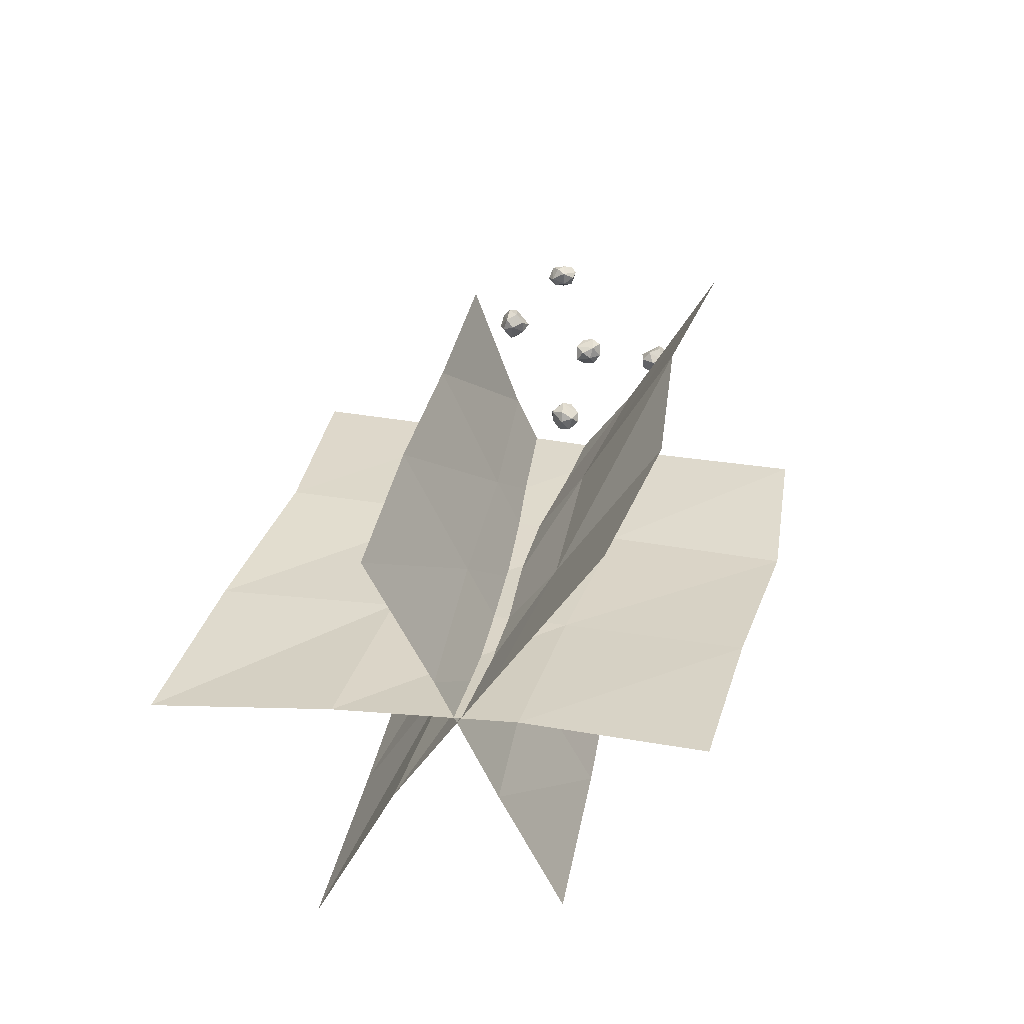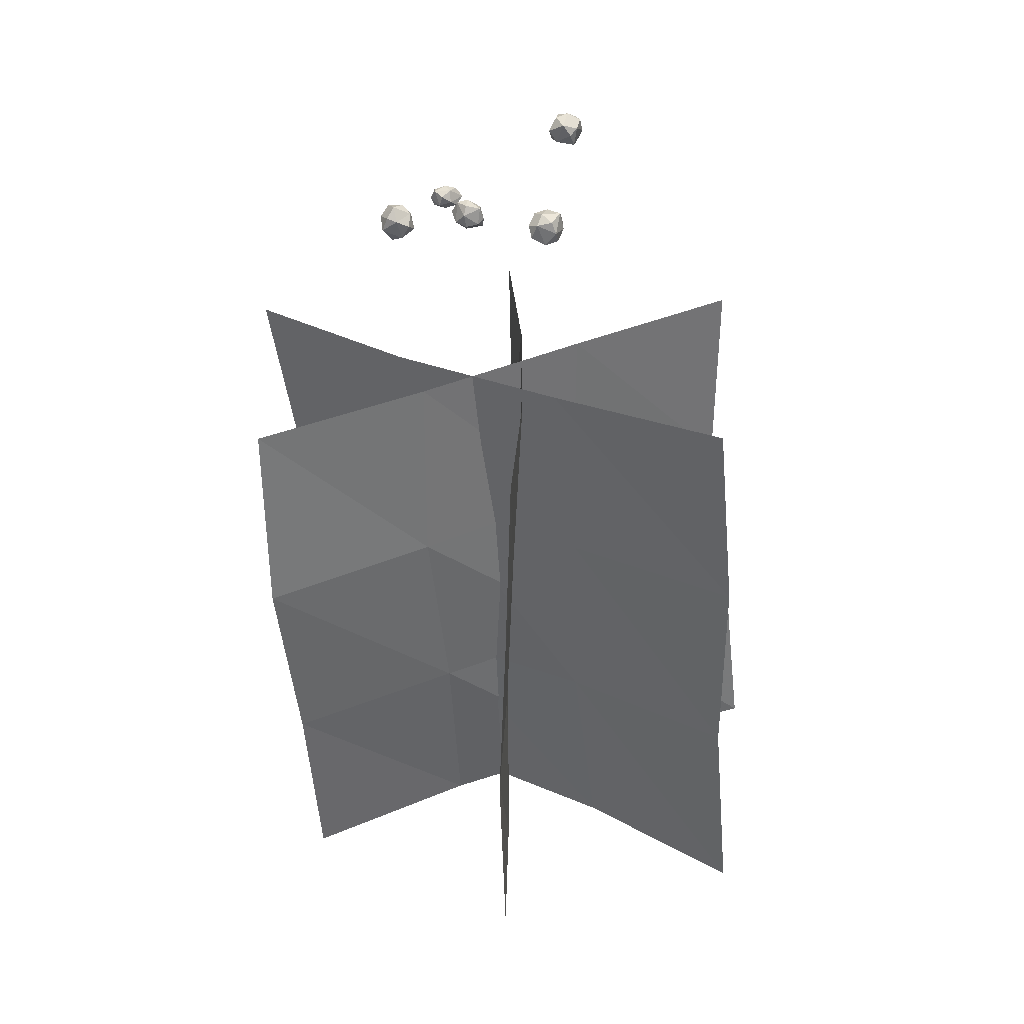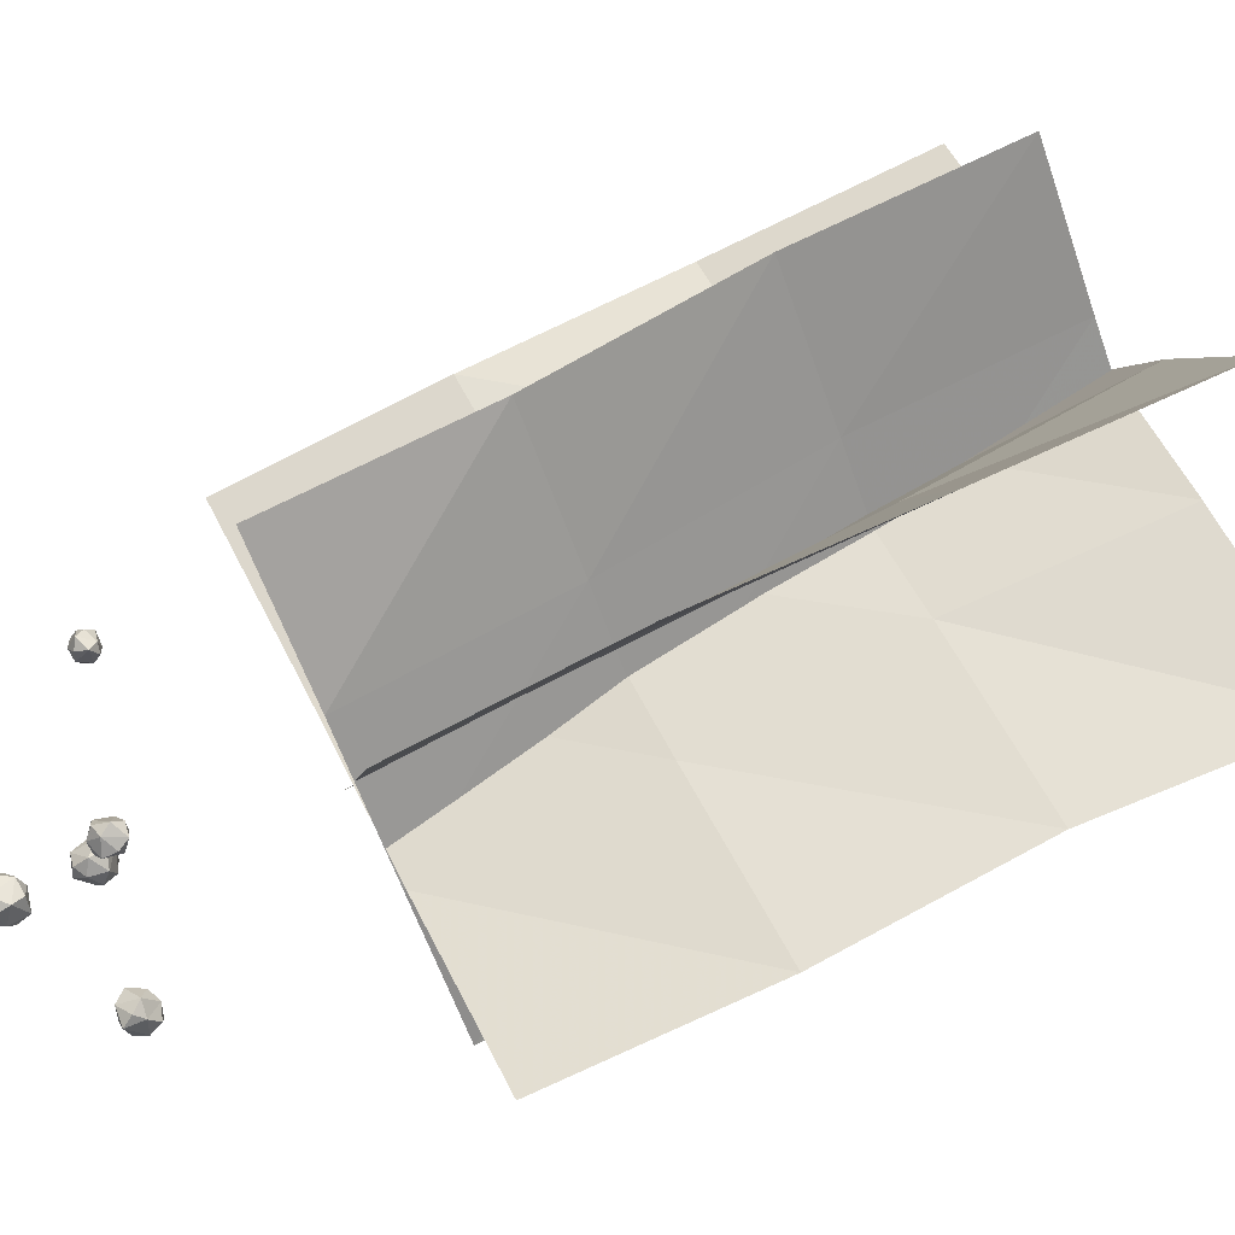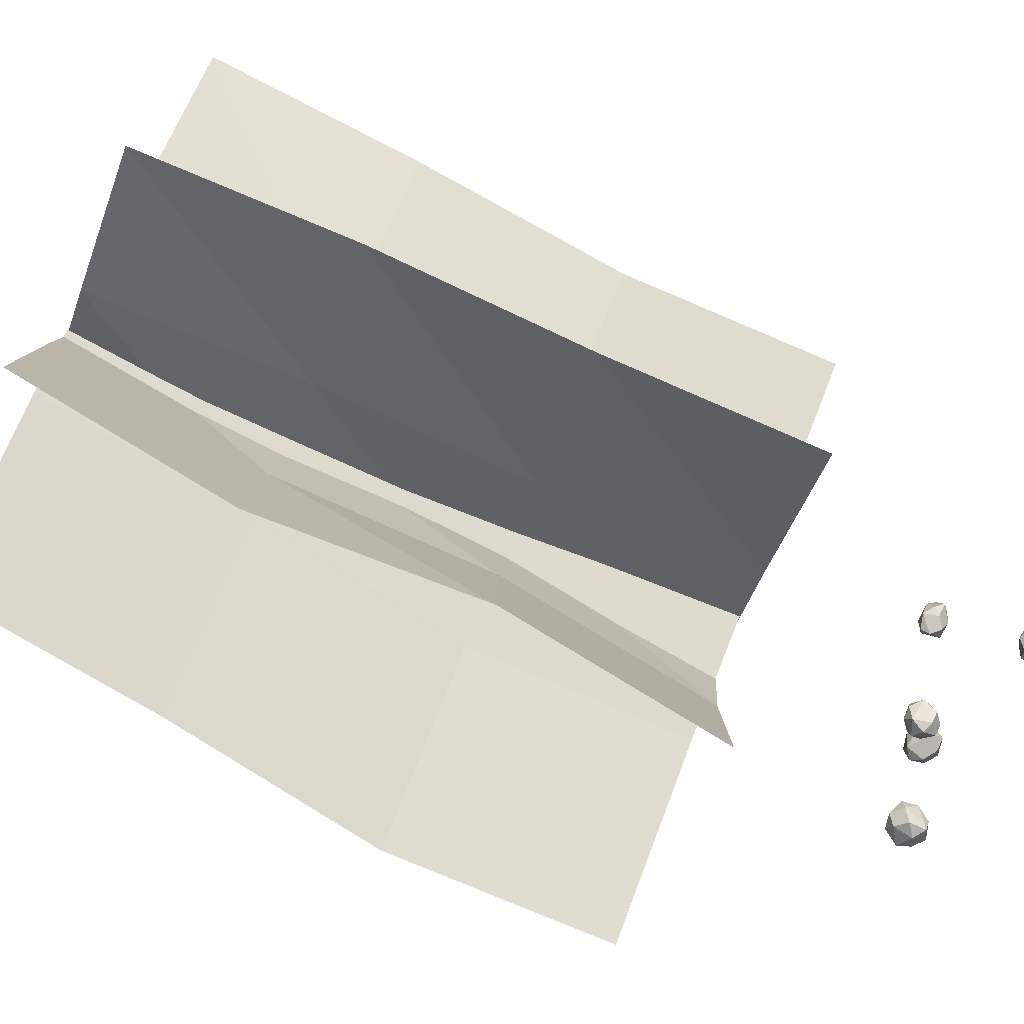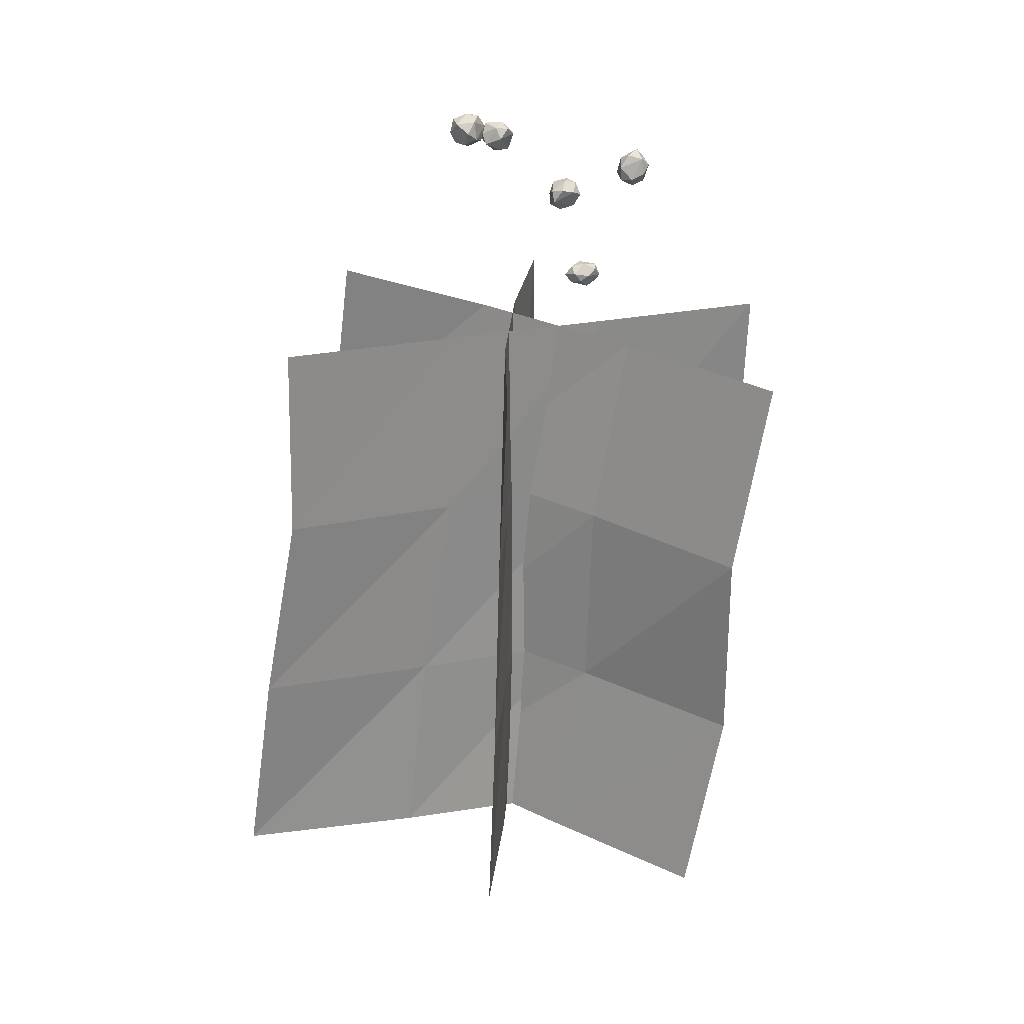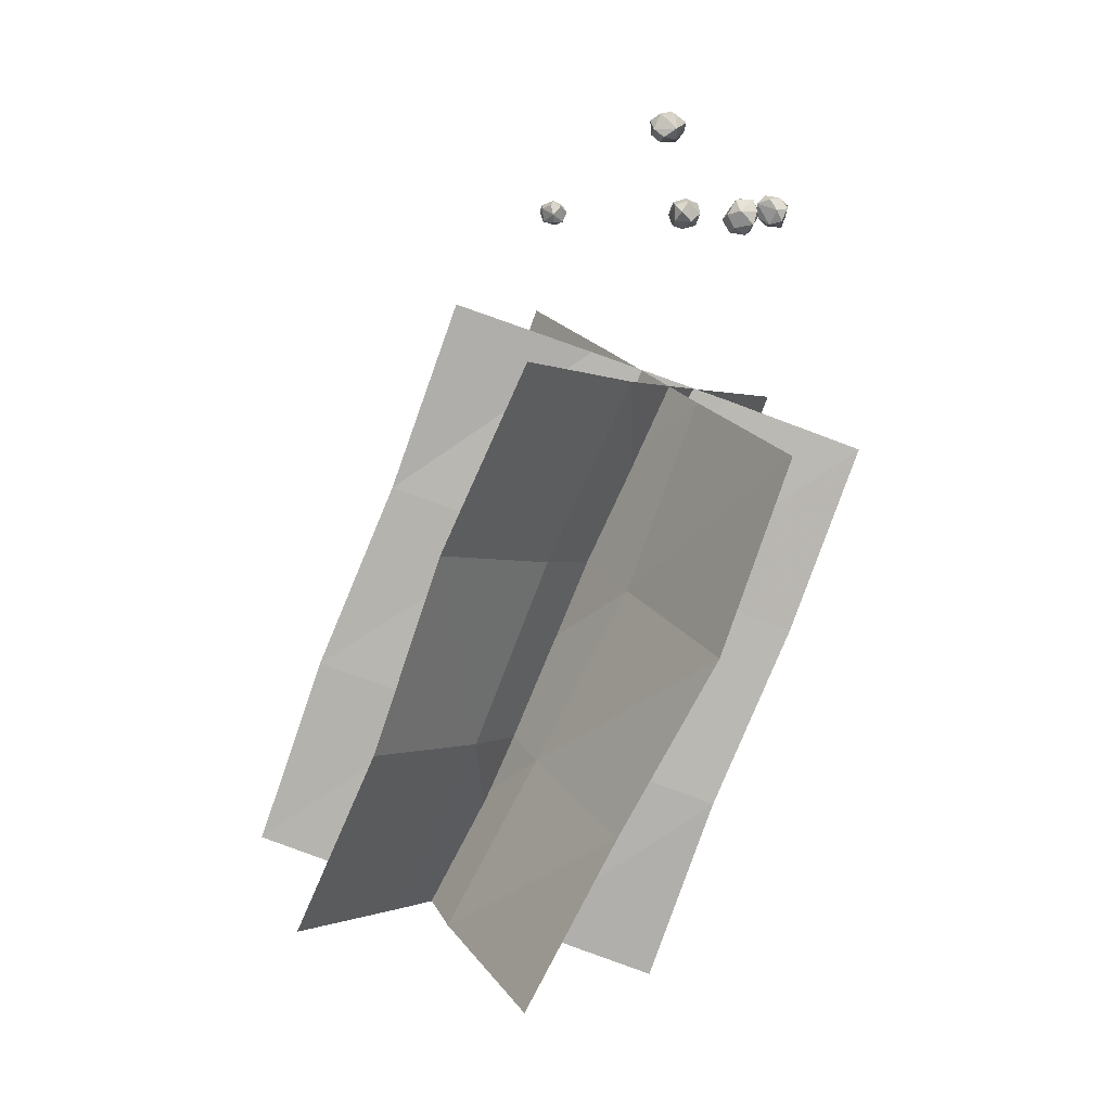
<metadata>
{"format":"obj","ext":"obj","renderer":"f3d","projection":"perspective","resolution":1024,"background":"white","views":[{"elev":-41.0,"azim":-150.8,"up":"+Z"},{"elev":15.7,"azim":2.5,"up":"+Z"},{"elev":24.3,"azim":71.5,"up":"+Y"},{"elev":35.3,"azim":-77.7,"up":"+Y"},{"elev":46.1,"azim":-172.9,"up":"+Z"},{"elev":10.1,"azim":-87.1,"up":"+Z"}]}
</metadata>
<code>
g GeoSphere01
v 107.1 -243.9 1072
v 114.1 -246.7 1086
v 103 -264.2 1068
v 110.9 -256.6 1101
v 106.9 -270.6 1090
v 98.33 -275.7 1081
v 107.1 -243.9 1072
v 88.99 -243.8 1068
v 79.55 -265.2 1072
v 72.22 -248.9 1075
v 107.1 -243.9 1072
v 88.99 -243.8 1068
v 93.25 -231.2 1078
v 72.22 -248.9 1075
v 76.22 -234.9 1086
v 87.24 -229.9 1097
v 107.1 -243.9 1072
v 103.6 -240.3 1104
v 78.47 -264.3 1104
v 88.72 -279.2 1095
v 93.55 -259 1109
v 78.47 -264.3 1104
v 69.54 -266.5 1086
v 88.72 -279.2 1095
v 72.22 -248.9 1075
v 79.55 -265.2 1072
v 98.33 -275.7 1081
v 78.47 -264.3 1104
v 80.47 -244.2 1107
v 69.54 -266.5 1086
v 87.24 -229.9 1097
v 76.22 -234.9 1086
v 72.22 -248.9 1075
v 78.47 -264.3 1104
v 93.55 -259 1109
v 110.9 -256.6 1101
v 103.6 -240.3 1104
f 1 2 3
f 2 4 5
f 2 5 3
f 3 5 6
f 7 3 8
f 3 6 9
f 3 9 8
f 8 9 10
f 11 12 13
f 12 14 15
f 12 15 13
f 13 15 16
f 17 13 2
f 13 16 18
f 13 18 2
f 2 18 4
f 19 20 21
f 20 6 5
f 20 5 21
f 21 5 4
f 22 23 24
f 23 25 26
f 23 26 24
f 24 26 27
f 28 29 30
f 29 31 32
f 29 32 30
f 30 32 33
f 34 35 29
f 35 36 37
f 35 37 29
f 29 37 31
g GeoSphere04
v 77.46 -417.6 983.4
v 82.97 -416.1 969
v 87.72 -402 993.7
v 85.15 -403.3 957.5
v 92.17 -393.8 972.1
v 89.99 -387.7 984.9
v 77.46 -417.6 983.4
v 64.28 -408.4 993.1
v 70.22 -386.7 996.7
v 54.11 -393.2 992.2
v 77.46 -417.6 983.4
v 64.28 -408.4 993.1
v 58.42 -417.2 979.2
v 54.11 -393.2 992.2
v 47.1 -402.7 977.6
v 50.94 -409.7 962.3
v 77.46 -417.6 983.4
v 69.05 -409.8 953
v 65.28 -378.3 965.8
v 83.43 -376 975.2
v 72.74 -389.4 955.3
v 65.28 -378.3 965.8
v 61.92 -376.2 985.9
v 83.43 -376 975.2
v 54.11 -393.2 992.2
v 70.22 -386.7 996.7
v 89.99 -387.7 984.9
v 65.28 -378.3 965.8
v 53.78 -393 957.9
v 61.92 -376.2 985.9
v 50.94 -409.7 962.3
v 47.1 -402.7 977.6
v 54.11 -393.2 992.2
v 65.28 -378.3 965.8
v 72.74 -389.4 955.3
v 85.15 -403.3 957.5
v 69.05 -409.8 953
f 38 39 40
f 39 41 42
f 39 42 40
f 40 42 43
f 44 40 45
f 40 43 46
f 40 46 45
f 45 46 47
f 48 49 50
f 49 51 52
f 49 52 50
f 50 52 53
f 54 50 39
f 50 53 55
f 50 55 39
f 39 55 41
f 56 57 58
f 57 43 42
f 57 42 58
f 58 42 41
f 59 60 61
f 60 62 63
f 60 63 61
f 61 63 64
f 65 66 67
f 66 68 69
f 66 69 67
f 67 69 70
f 71 72 66
f 72 73 74
f 72 74 66
f 66 74 68
g GeoSphere03
v -41.82 -294.3 988.5
v -44.37 -298 975.4
v -23.18 -289.5 984.2
v -41.64 -291.7 959.7
v -26.11 -288.7 962.9
v -18.42 -282 969.6
v -41.82 -294.3 988.5
v -40.26 -278.7 995
v -23.97 -267.6 984.2
v -38.62 -261.9 989.8
v -41.82 -294.3 988.5
v -40.26 -278.7 995
v -54.41 -282 991.6
v -38.62 -261.9 989.8
v -54.16 -265 986.6
v -62.46 -273.5 978
v -41.82 -294.3 988.5
v -56.3 -286.1 965.3
v -36.37 -261.3 959.2
v -20.54 -270.7 958.6
v -42.56 -274.5 954.9
v -36.37 -261.3 959.2
v -28.13 -256 973.7
v -20.54 -270.7 958.6
v -38.62 -261.9 989.8
v -23.97 -267.6 984.2
v -18.42 -282 969.6
v -36.37 -261.3 959.2
v -54.16 -264.4 965.1
v -28.13 -256 973.7
v -62.46 -273.5 978
v -54.16 -265 986.6
v -38.62 -261.9 989.8
v -36.37 -261.3 959.2
v -42.56 -274.5 954.9
v -41.64 -291.7 959.7
v -56.3 -286.1 965.3
f 75 76 77
f 76 78 79
f 76 79 77
f 77 79 80
f 81 77 82
f 77 80 83
f 77 83 82
f 82 83 84
f 85 86 87
f 86 88 89
f 86 89 87
f 87 89 90
f 91 87 76
f 87 90 92
f 87 92 76
f 76 92 78
f 93 94 95
f 94 80 79
f 94 79 95
f 95 79 78
f 96 97 98
f 97 99 100
f 97 100 98
f 98 100 101
f 102 103 104
f 103 105 106
f 103 106 104
f 104 106 107
f 108 109 103
f 109 110 111
f 109 111 103
f 103 111 105
g GeoSphere09
v -135.9 -353.7 950.7
v -122.6 -360.8 954.3
v -148.1 -364.6 964.5
v -113.1 -365.2 969.6
v -128.6 -371.9 976.5
v -141.4 -369.1 980.9
v -135.9 -353.7 950.7
v -145.5 -340.3 959.8
v -151.8 -348 981.5
v -145.9 -331.5 976.7
v -135.9 -353.7 950.7
v -145.5 -340.3 959.8
v -130.9 -334.8 953.4
v -145.9 -331.5 976.7
v -130.4 -324.8 969.8
v -115.1 -329.4 964.8
v -135.9 -353.7 950.7
v -107.2 -348.7 964.8
v -122.8 -346.6 996.1
v -133 -364.4 995.4
v -111.8 -354.1 985.6
v -122.8 -346.6 996.1
v -142.2 -341.6 995.1
v -133 -364.4 995.4
v -145.9 -331.5 976.7
v -151.8 -348 981.5
v -141.4 -369.1 980.9
v -122.8 -346.6 996.1
v -112.9 -334.3 982.9
v -142.2 -341.6 995.1
v -115.1 -329.4 964.8
v -130.4 -324.8 969.8
v -145.9 -331.5 976.7
v -122.8 -346.6 996.1
v -111.8 -354.1 985.6
v -113.1 -365.2 969.6
v -107.2 -348.7 964.8
f 112 113 114
f 113 115 116
f 113 116 114
f 114 116 117
f 118 114 119
f 114 117 120
f 114 120 119
f 119 120 121
f 122 123 124
f 123 125 126
f 123 126 124
f 124 126 127
f 128 124 113
f 124 127 129
f 124 129 113
f 113 129 115
f 130 131 132
f 131 117 116
f 131 116 132
f 132 116 115
f 133 134 135
f 134 136 137
f 134 137 135
f 135 137 138
f 139 140 141
f 140 142 143
f 140 143 141
f 141 143 144
f 145 146 140
f 146 147 148
f 146 148 140
f 140 148 142
g GeoSphere12
v -99.26 -107.5 965.1
v -104.9 -107.4 975.3
v -89.43 -93.29 965.8
v -99.47 -104 987.4
v -91.5 -92.9 982.7
v -82.2 -88.6 976.9
v -99.26 -107.5 965.1
v -83.26 -108.7 961.1
v -68.66 -96.13 967.7
v -67.17 -108.5 966.1
v -99.26 -107.5 965.1
v -83.26 -108.7 961.1
v -91.02 -118.7 965.7
v -67.17 -108.5 966.1
v -75.14 -119.6 970.8
v -86.6 -123.9 978.1
v -99.26 -107.5 965.1
v -97.98 -116.3 985.9
v -68.73 -103 989.4
v -73.03 -89.98 986.5
v -83.66 -105.8 992.6
v -68.73 -103 989.4
v -59.8 -99.14 977.3
v -73.03 -89.98 986.5
v -67.17 -108.5 966.1
v -68.66 -96.13 967.7
v -82.2 -88.6 976.9
v -68.73 -103 989.4
v -76.58 -116.9 987.4
v -59.8 -99.14 977.3
v -86.6 -123.9 978.1
v -75.14 -119.6 970.8
v -67.17 -108.5 966.1
v -68.73 -103 989.4
v -83.66 -105.8 992.6
v -99.47 -104 987.4
v -97.98 -116.3 985.9
f 149 150 151
f 150 152 153
f 150 153 151
f 151 153 154
f 155 151 156
f 151 154 157
f 151 157 156
f 156 157 158
f 159 160 161
f 160 162 163
f 160 163 161
f 161 163 164
f 165 161 150
f 161 164 166
f 161 166 150
f 150 166 152
f 167 168 169
f 168 154 153
f 168 153 169
f 169 153 152
f 170 171 172
f 171 173 174
f 171 174 172
f 172 174 175
f 176 177 178
f 177 179 180
f 177 180 178
f 178 180 181
f 182 183 177
f 183 184 185
f 183 185 177
f 177 185 179
g Plane01
v -3.575 223.5 353.5
v -4.942 310.7 100.8
v 1.745 40.55 287.5
v -3.691 127.8 34.83
v 6.396 -142.6 222.2
v 4.873 -55.35 -30.46
v 3.817 -325.3 155.8
v 8.327 -238.1 -96.95
v 2.549 120 600.3
v 13.49 -62.87 534.3
v 20.2 -246 469.1
v 17.5 -428.7 402.6
v 1.796 29.8 851.9
v 28.02 -153.1 786
v 36.52 -336.3 720.7
v 28.51 -519 654.2
f 186 187 188
f 189 188 187
f 188 189 190
f 191 190 189
f 190 191 192
f 193 192 191
f 194 186 195
f 188 195 186
f 195 188 196
f 190 196 188
f 196 190 197
f 192 197 190
f 198 194 199
f 195 199 194
f 199 195 200
f 196 200 195
f 200 196 201
f 197 201 196
g Plane02
v 322.6 -218.5 195.1
v 341.3 -140 -60.82
v 109.6 -102.6 236.2
v 138.7 -7.082 -13.44
v -113.9 -3.103 269.3
v -77.12 104.8 24.12
v -330.3 106.7 309.7
v -293.8 214.3 64.36
v 326.9 -314 444.8
v 108.1 -207.5 482.5
v -110.3 -99.74 518.6
v -319.4 22.04 563.3
v 306.4 -405.1 696
v 79.04 -312.7 728.7
v -142.7 -210.3 762.8
v -351.9 -88.77 807.4
f 202 203 204
f 205 204 203
f 204 205 206
f 207 206 205
f 206 207 208
f 209 208 207
f 210 202 211
f 204 211 202
f 211 204 212
f 206 212 204
f 212 206 213
f 208 213 206
f 214 210 215
f 211 215 210
f 215 211 216
f 212 216 211
f 216 212 217
f 213 217 212
g Plane03
v 350.3 130.3 322.2
v 376.2 224.7 72.07
v 130.2 26.74 283.2
v 145.9 137.7 39.16
v -85.62 -83.2 240.2
v -77.91 40.7 0.847
v -298.5 -199 198.1
v -288.3 -79.16 -42.73
v 314.6 32.37 571
v 102.1 -83.48 527.6
v -106.5 -205.3 480.2
v -317.1 -324.8 436.8
v 320.3 -60.19 821.7
v 108.7 -177.6 777.8
v -102.2 -295.7 731.8
v -315.6 -410.5 690
f 218 219 220
f 221 220 219
f 220 221 222
f 223 222 221
f 222 223 224
f 225 224 223
f 226 218 227
f 220 227 218
f 227 220 228
f 222 228 220
f 228 222 229
f 224 229 222
f 230 226 231
f 227 231 226
f 231 227 232
f 228 232 227
f 232 228 233
f 229 233 228

</code>
